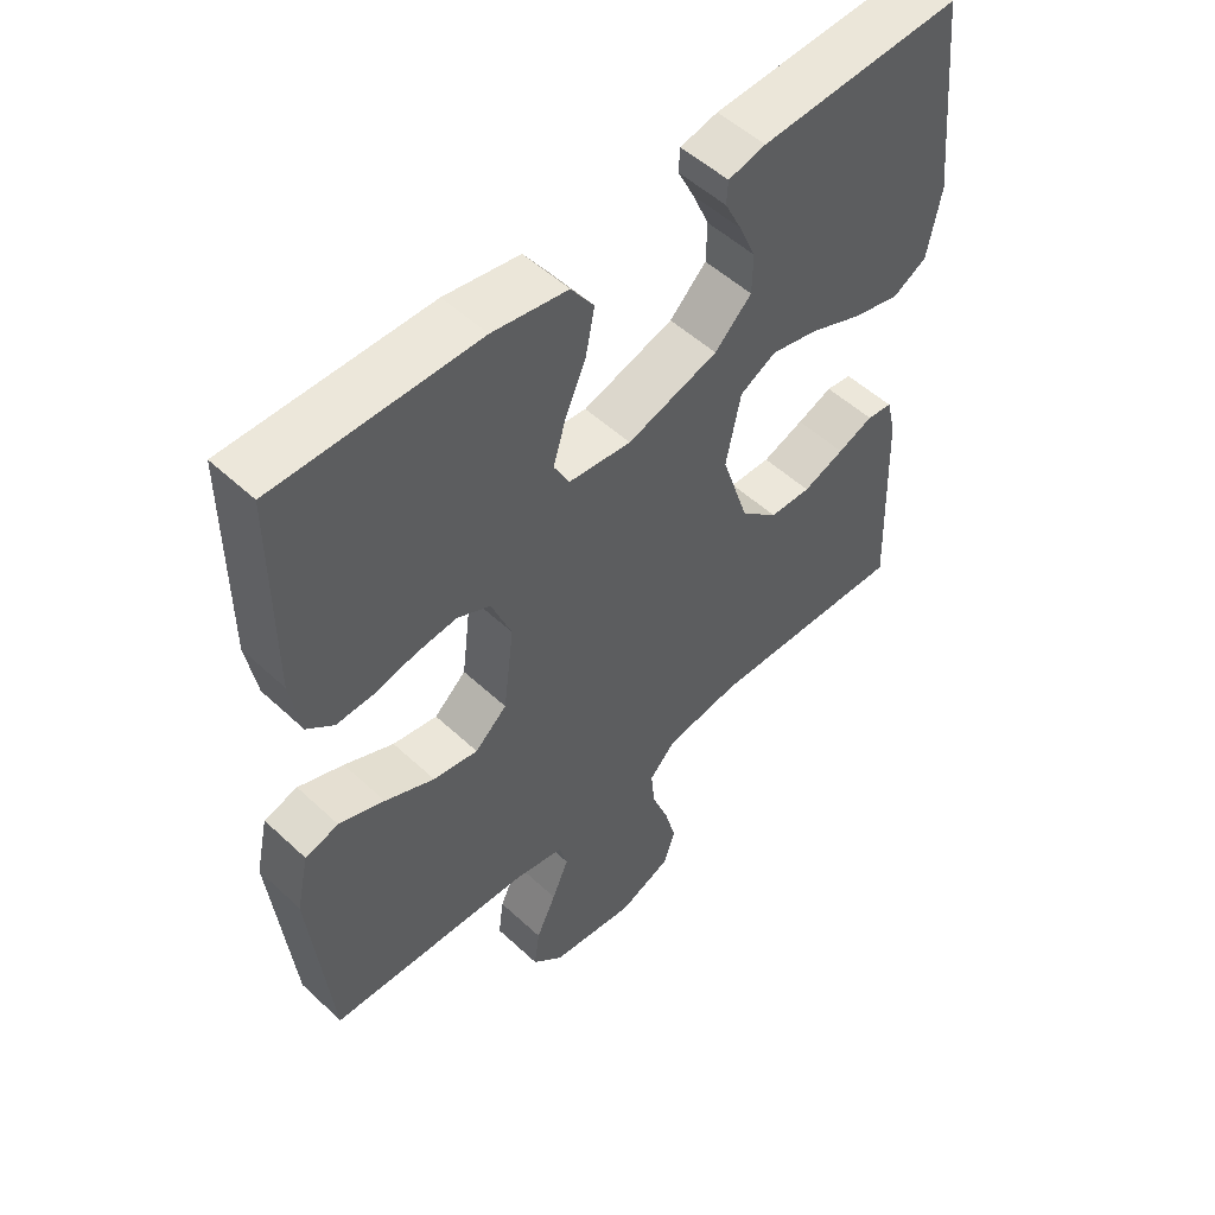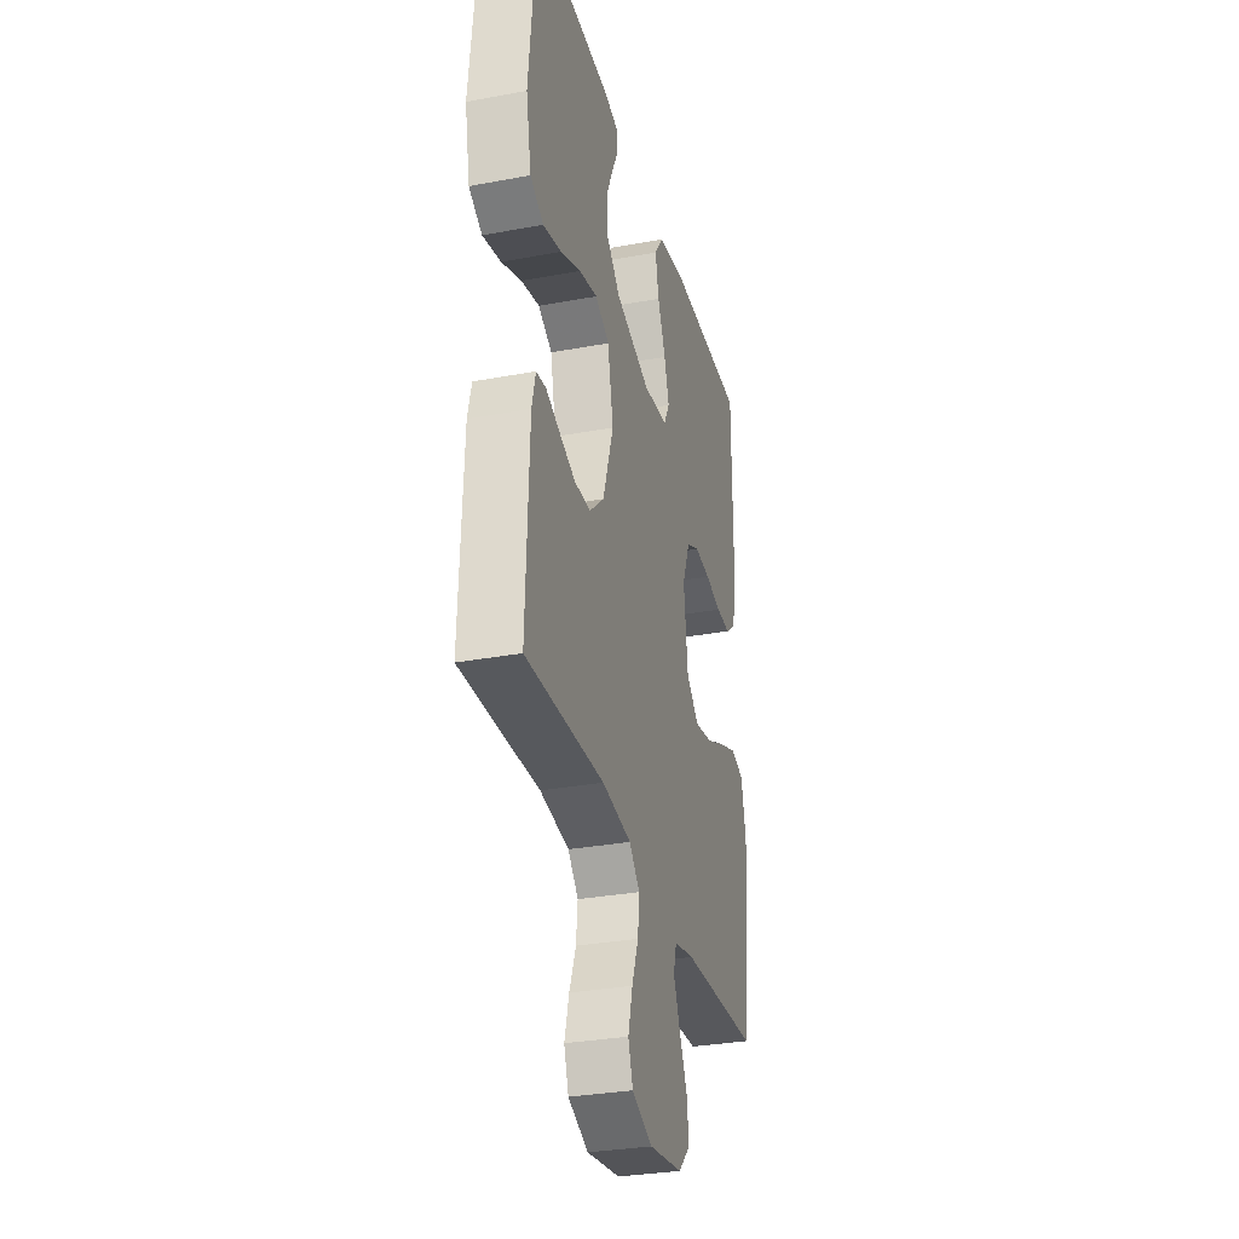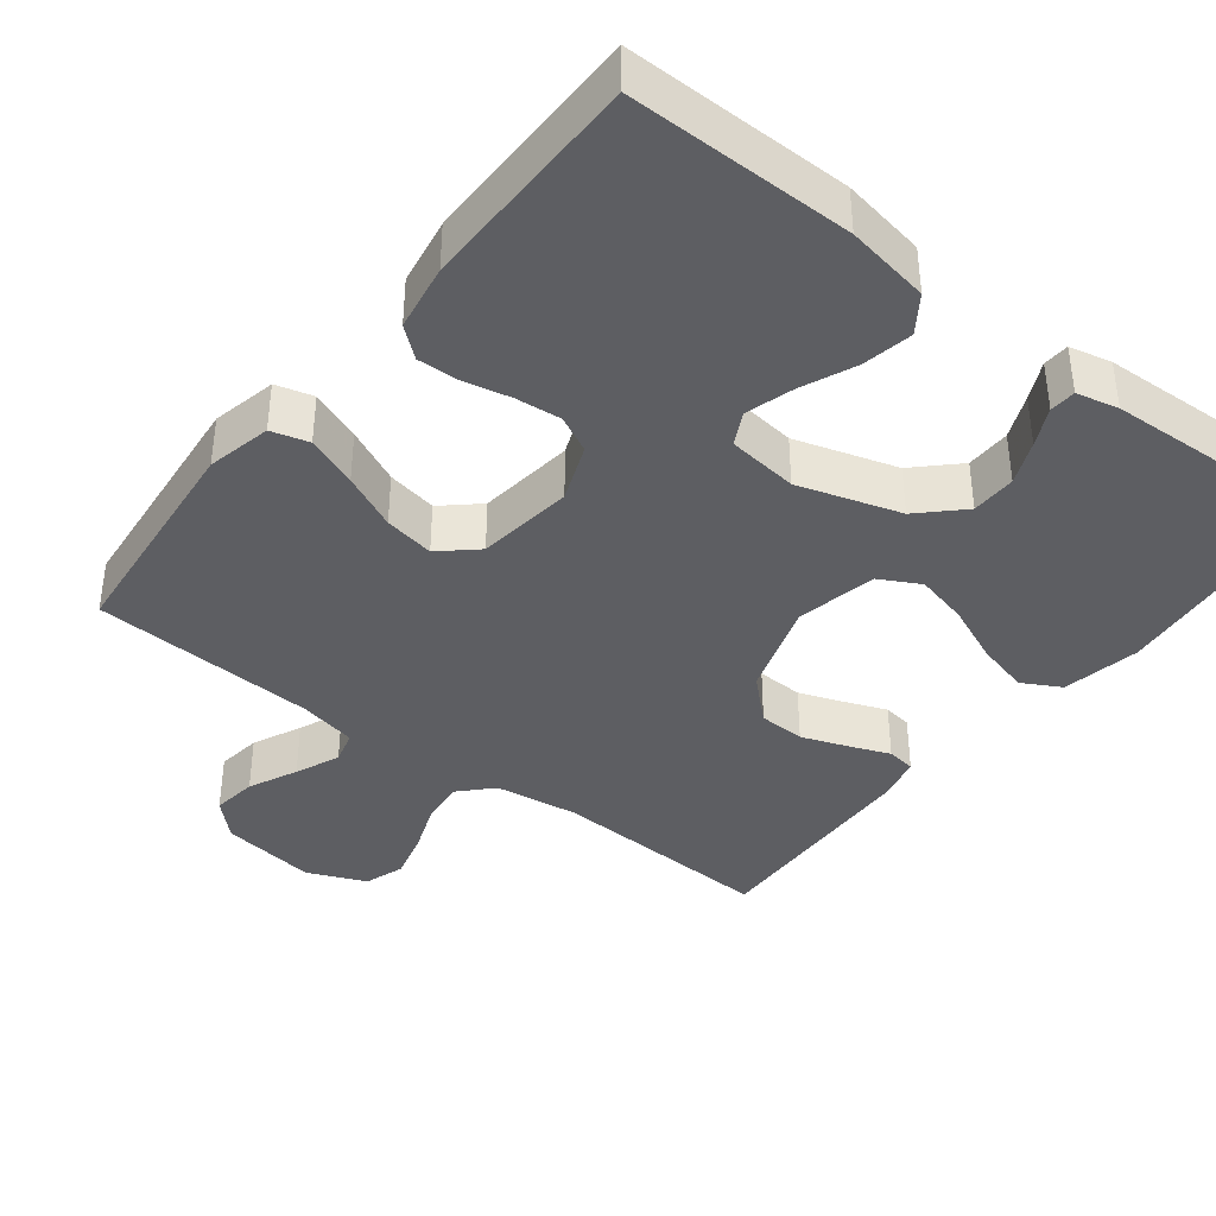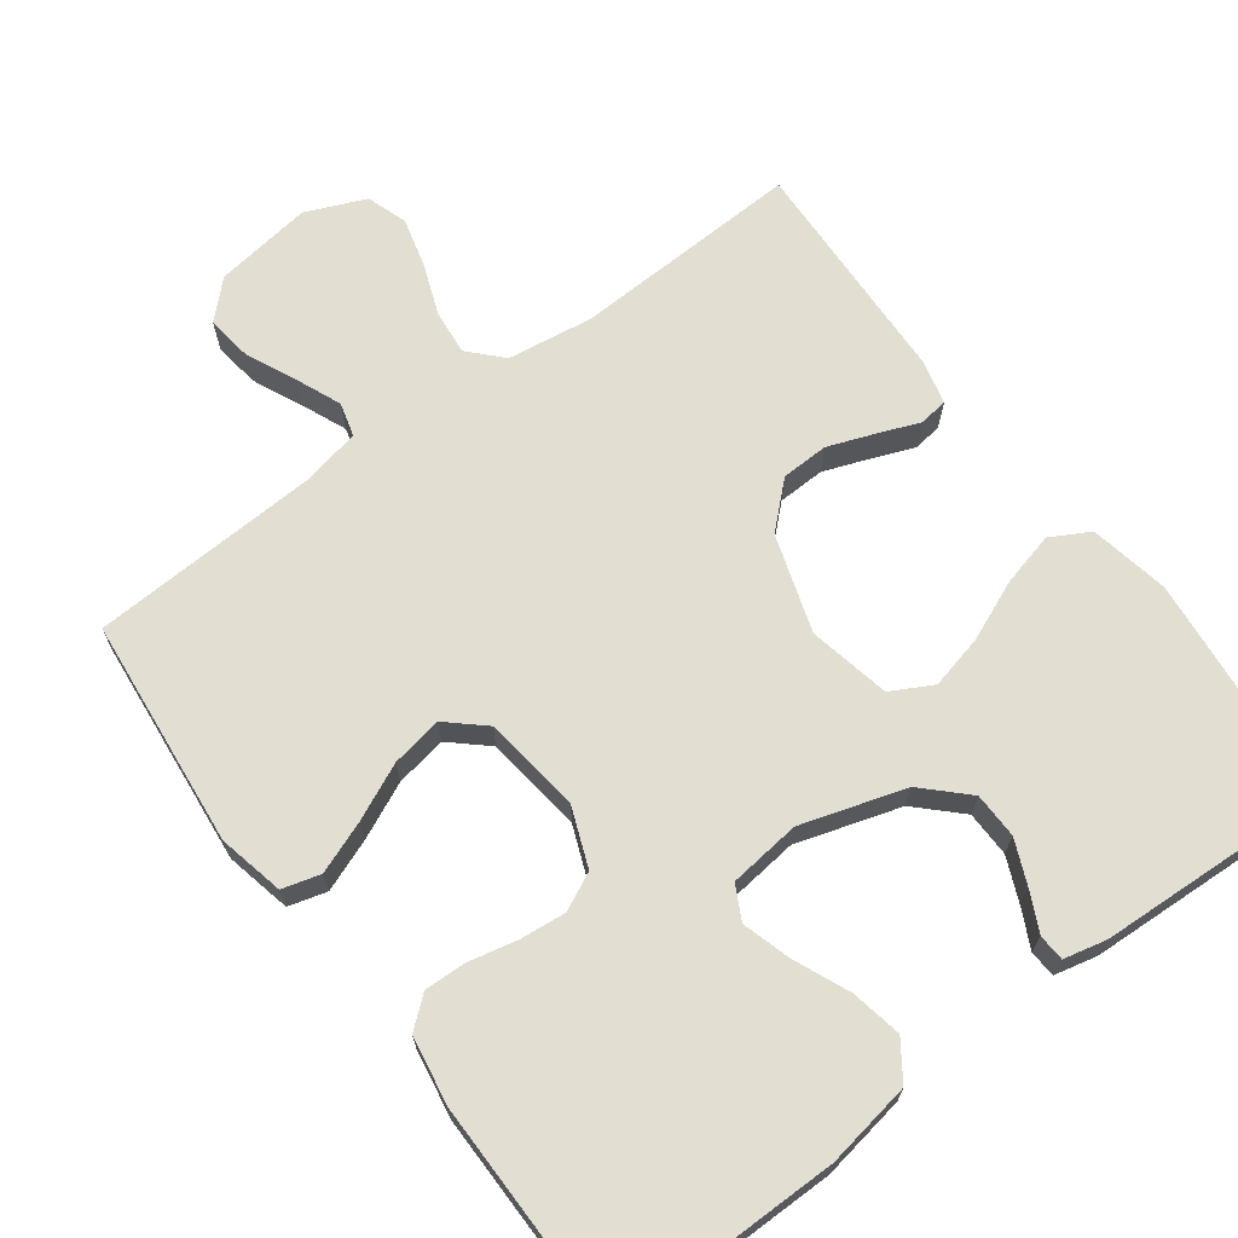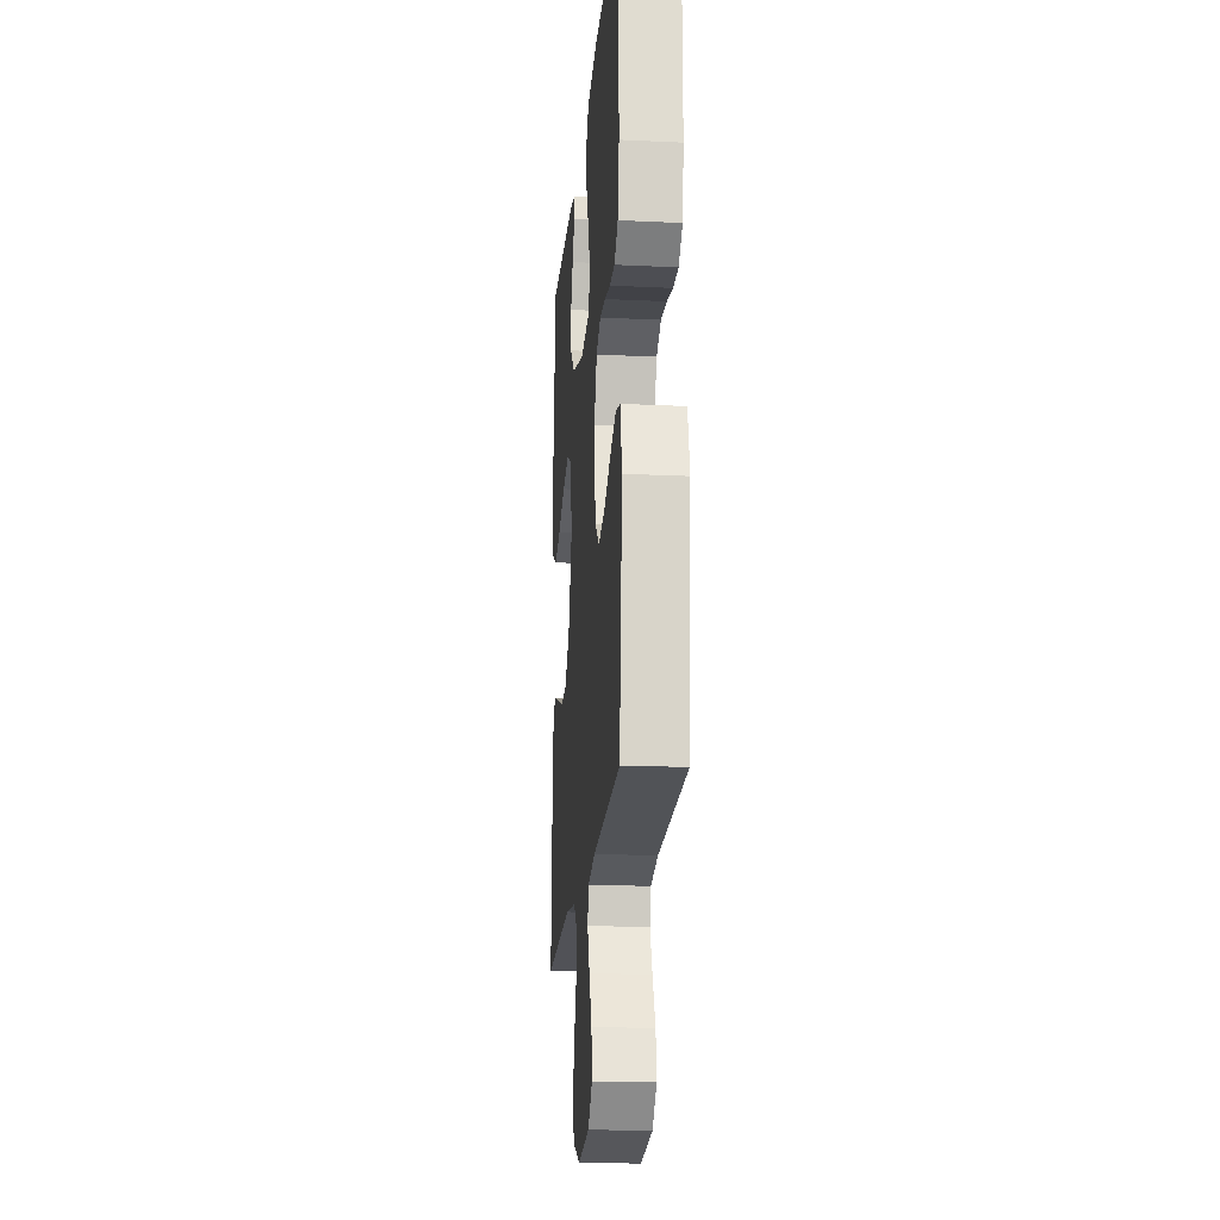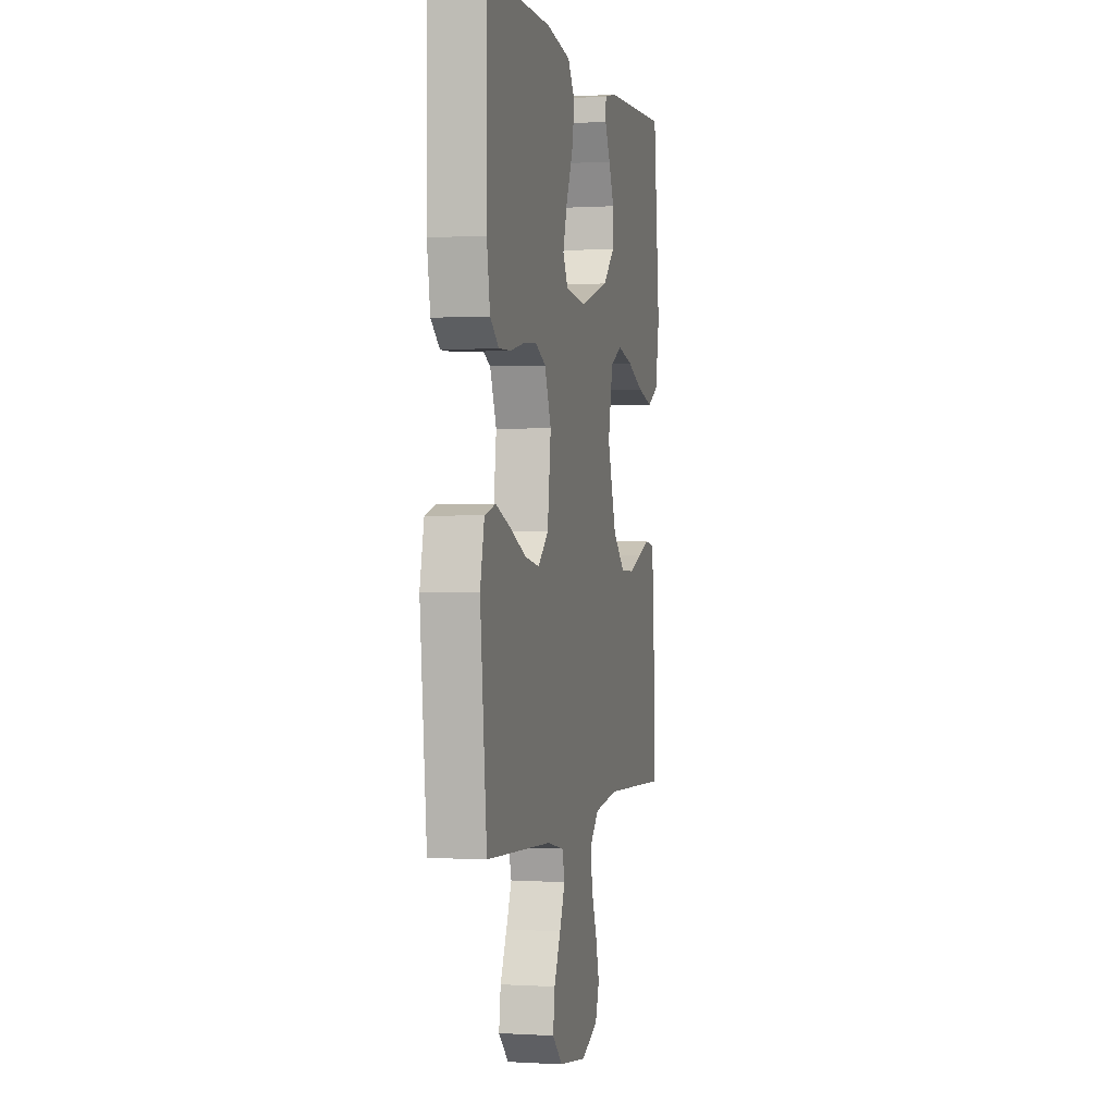
<metadata>
{"format":"obj","ext":"obj","renderer":"f3d","projection":"perspective","resolution":1024,"background":"white","views":[{"elev":52.6,"azim":-45.1,"up":"+Z"},{"elev":-31.4,"azim":104.8,"up":"+Z"},{"elev":-39.1,"azim":-38.0,"up":"+Y"},{"elev":68.0,"azim":-36.6,"up":"+Y"},{"elev":-19.3,"azim":-95.1,"up":"+Z"},{"elev":0.0,"azim":-76.9,"up":"+Z"}]}
</metadata>
<code>
v -0.5 0.07 0.5
v -0.2 0.07 0.499
v -0.088 0.07 0.48
v -0.054 0.07 0.431
v -0.067 0.07 0.364
v -0.098 0.07 0.292
v -0.117 0.07 0.228
v -0.094 0.07 0.184
v 0 0.07 0.173
v 0.136 0.07 0.215
v 0.191 0.07 0.269
v 0.192 0.07 0.329
v 0.167 0.07 0.387
v 0.142 0.07 0.438
v 0.144 0.07 0.473
v 0.2 0.07 0.486
v 0.5 0.07 0.5
v 0.53 0.07 0.2
v 0.51 0.07 0.096
v 0.459 0.07 0.068
v 0.388 0.07 0.086
v 0.31 0.07 0.119
v 0.239 0.07 0.136
v 0.185 0.07 0.107
v 0.163 0.07 0
v 0.204 0.07 -0.127
v 0.26 0.07 -0.179
v 0.322 0.07 -0.181
v 0.384 0.07 -0.158
v 0.437 0.07 -0.137
v 0.475 0.07 -0.142
v 0.489 0.07 -0.2
v 0.5 0.07 -0.5
v 0.2 0.07 -0.488
v 0.088 0.07 -0.504
v 0.048 0.07 -0.546
v 0.054 0.07 -0.605
v 0.079 0.07 -0.671
v 0.096 0.07 -0.736
v 0.078 0.07 -0.789
v 0 0.07 -0.822
v -0.128 0.07 -0.804
v -0.174 0.07 -0.759
v -0.166 0.07 -0.699
v -0.136 0.07 -0.634
v -0.111 0.07 -0.575
v -0.123 0.07 -0.531
v -0.2 0.07 -0.515
v -0.5 0.07 -0.5
v -0.53 0.07 -0.2
v -0.511 0.07 -0.114
v -0.461 0.07 -0.1
v -0.393 0.07 -0.126
v -0.319 0.07 -0.16
v -0.252 0.07 -0.172
v -0.204 0.07 -0.129
v -0.188 0.07 0
v -0.218 0.07 0.076
v -0.267 0.07 0.1
v -0.328 0.07 0.094
v -0.391 0.07 0.08
v -0.446 0.07 0.078
v -0.486 0.07 0.111
v -0.501 0.07 0.2
v -0.5 0 0.5
v -0.2 0 0.499
v -0.088 0 0.48
v -0.054 0 0.431
v -0.067 0 0.364
v -0.098 0 0.292
v -0.117 0 0.228
v -0.094 0 0.184
v 0 0 0.173
v 0.136 0 0.215
v 0.191 0 0.269
v 0.192 0 0.329
v 0.167 0 0.387
v 0.142 0 0.438
v 0.144 0 0.473
v 0.2 0 0.486
v 0.5 0 0.5
v 0.53 0 0.2
v 0.51 0 0.096
v 0.459 0 0.068
v 0.388 0 0.086
v 0.31 0 0.119
v 0.239 0 0.136
v 0.185 0 0.107
v 0.163 0 0
v 0.204 0 -0.127
v 0.26 0 -0.179
v 0.322 0 -0.181
v 0.384 0 -0.158
v 0.437 0 -0.137
v 0.475 0 -0.142
v 0.489 0 -0.2
v 0.5 0 -0.5
v 0.2 0 -0.488
v 0.088 0 -0.504
v 0.048 0 -0.546
v 0.054 0 -0.605
v 0.079 0 -0.671
v 0.096 0 -0.736
v 0.078 0 -0.789
v 0 0 -0.822
v -0.128 0 -0.804
v -0.174 0 -0.759
v -0.166 0 -0.699
v -0.136 0 -0.634
v -0.111 0 -0.575
v -0.123 0 -0.531
v -0.2 0 -0.515
v -0.5 0 -0.5
v -0.53 0 -0.2
v -0.511 0 -0.114
v -0.461 0 -0.1
v -0.393 0 -0.126
v -0.319 0 -0.16
v -0.252 0 -0.172
v -0.204 0 -0.129
v -0.188 0 0
v -0.218 0 0.076
v -0.267 0 0.1
v -0.328 0 0.094
v -0.391 0 0.08
v -0.446 0 0.078
v -0.486 0 0.111
v -0.501 0 0.2
f 60 61 62 63
f 59 60 63 64
f 51 52 53 54
f 49 50 51 54
f 48 49 54 55
f 47 48 55 56
f 42 43 44 45
f 42 45 46
f 41 42 46
f 37 38 39 40
f 37 40 41 46
f 31 32 33 34
f 29 30 31 34
f 28 29 34 35
f 27 28 35 36
f 19 20 21 22
f 19 22 23
f 18 19 23
f 17 18 23
f 16 17 23 24
f 13 14 15 16
f 12 13 16
f 11 12 16
f 3 4 5 6
f 3 6 7
f 2 3 7
f 59 64 1 2
f 58 59 2 7
f 57 58 7 8
f 56 57 8 9
f 47 56 9 10
f 36 37 46 47
f 26 27 36 47
f 25 26 47
f 25 47 10 11
f 24 25 11
f 11 16 24
f 127 126 125 124
f 128 127 124 123
f 118 117 116 115
f 118 115 114 113
f 119 118 113 112
f 120 119 112 111
f 109 108 107 106
f 110 109 106
f 110 106 105
f 104 103 102 101
f 110 105 104 101
f 98 97 96 95
f 98 95 94 93
f 99 98 93 92
f 100 99 92 91
f 86 85 84 83
f 87 86 83
f 87 83 82
f 87 82 81
f 88 87 81 80
f 80 79 78 77
f 80 77 76
f 80 76 75
f 70 69 68 67
f 71 70 67
f 71 67 66
f 66 65 128 123
f 71 66 123 122
f 72 71 122 121
f 73 72 121 120
f 74 73 120 111
f 111 110 101 100
f 111 100 91 90
f 111 90 89
f 75 74 111 89
f 75 89 88
f 88 80 75
f 1 65 66 2
f 2 66 67 3
f 3 67 68 4
f 4 68 69 5
f 5 69 70 6
f 6 70 71 7
f 7 71 72 8
f 8 72 73 9
f 9 73 74 10
f 10 74 75 11
f 11 75 76 12
f 12 76 77 13
f 13 77 78 14
f 14 78 79 15
f 15 79 80 16
f 16 80 81 17
f 17 81 82 18
f 18 82 83 19
f 19 83 84 20
f 20 84 85 21
f 21 85 86 22
f 22 86 87 23
f 23 87 88 24
f 24 88 89 25
f 25 89 90 26
f 26 90 91 27
f 27 91 92 28
f 28 92 93 29
f 29 93 94 30
f 30 94 95 31
f 31 95 96 32
f 32 96 97 33
f 33 97 98 34
f 34 98 99 35
f 35 99 100 36
f 36 100 101 37
f 37 101 102 38
f 38 102 103 39
f 39 103 104 40
f 40 104 105 41
f 41 105 106 42
f 42 106 107 43
f 43 107 108 44
f 44 108 109 45
f 45 109 110 46
f 46 110 111 47
f 47 111 112 48
f 48 112 113 49
f 49 113 114 50
f 50 114 115 51
f 51 115 116 52
f 52 116 117 53
f 53 117 118 54
f 54 118 119 55
f 55 119 120 56
f 56 120 121 57
f 57 121 122 58
f 58 122 123 59
f 59 123 124 60
f 60 124 125 61
f 61 125 126 62
f 62 126 127 63
f 63 127 128 64
f 64 128 65 1

</code>
